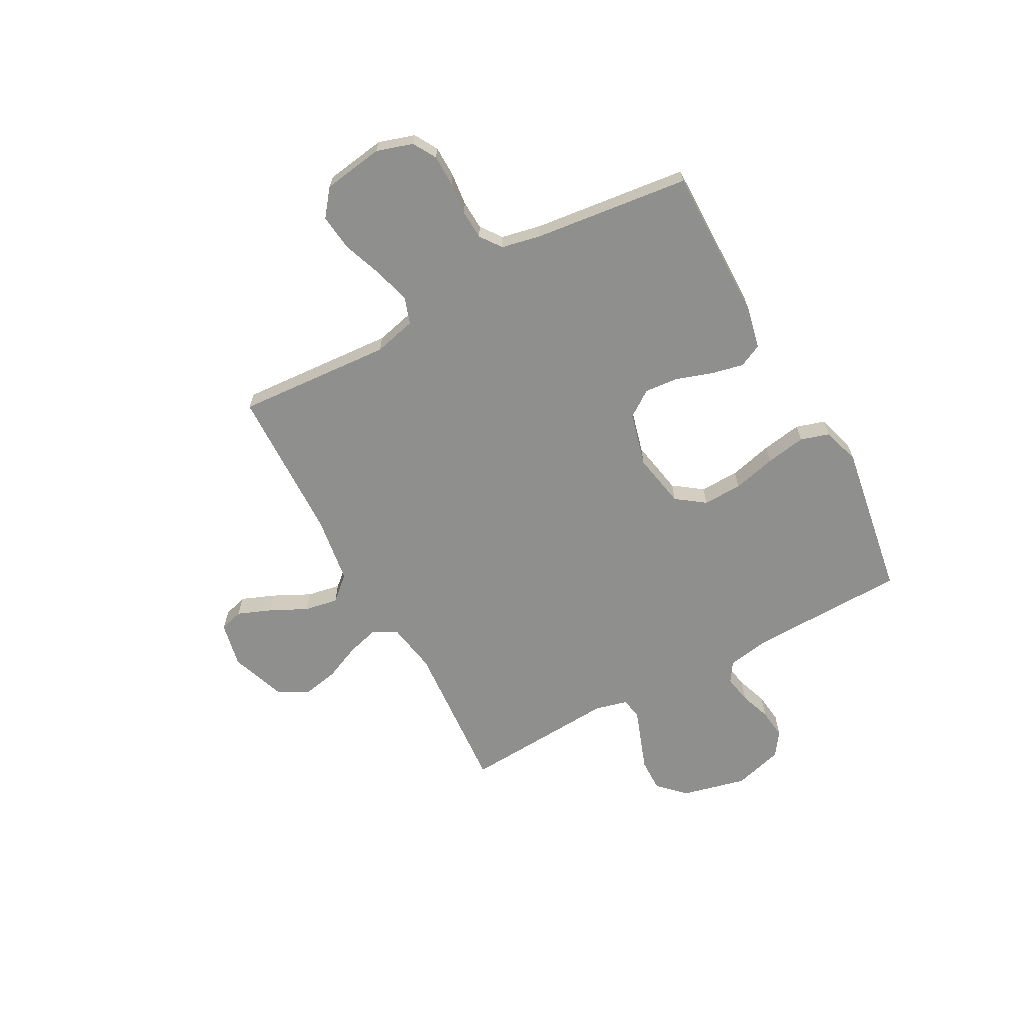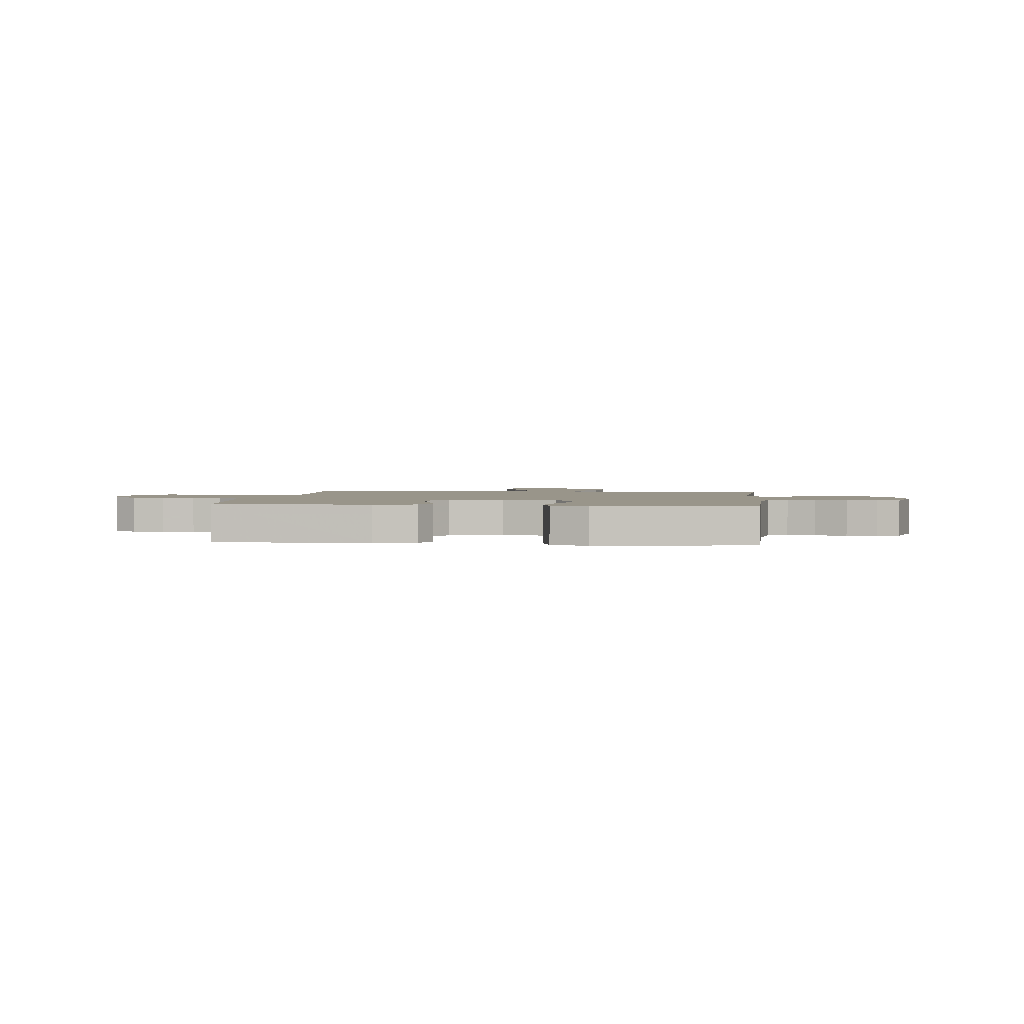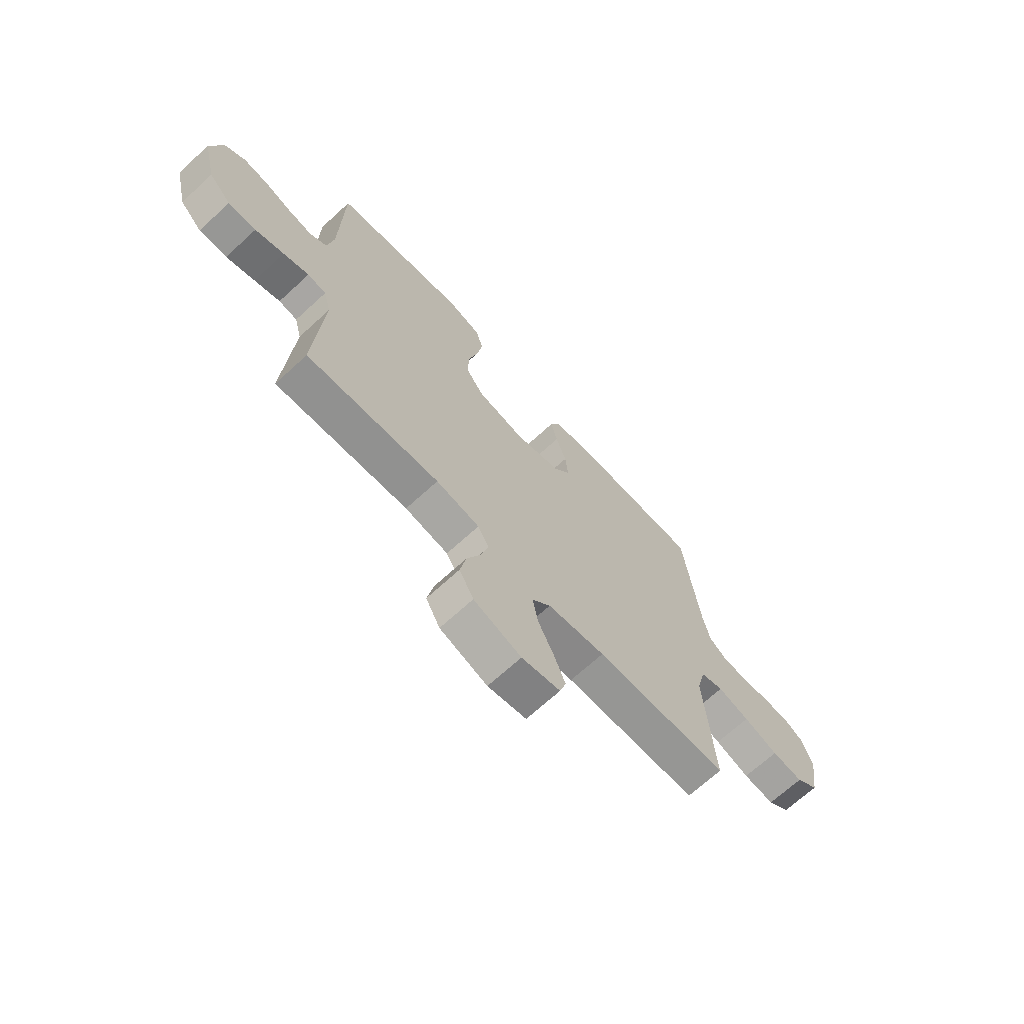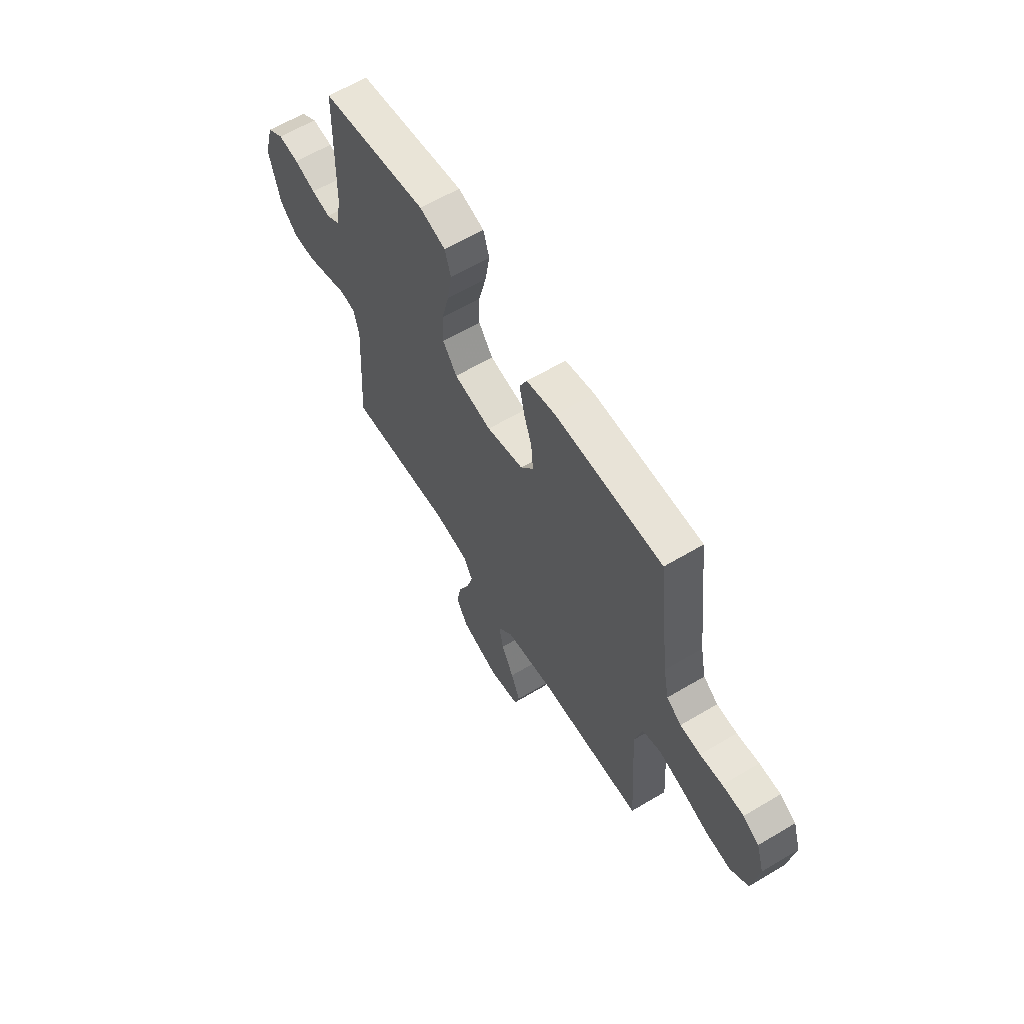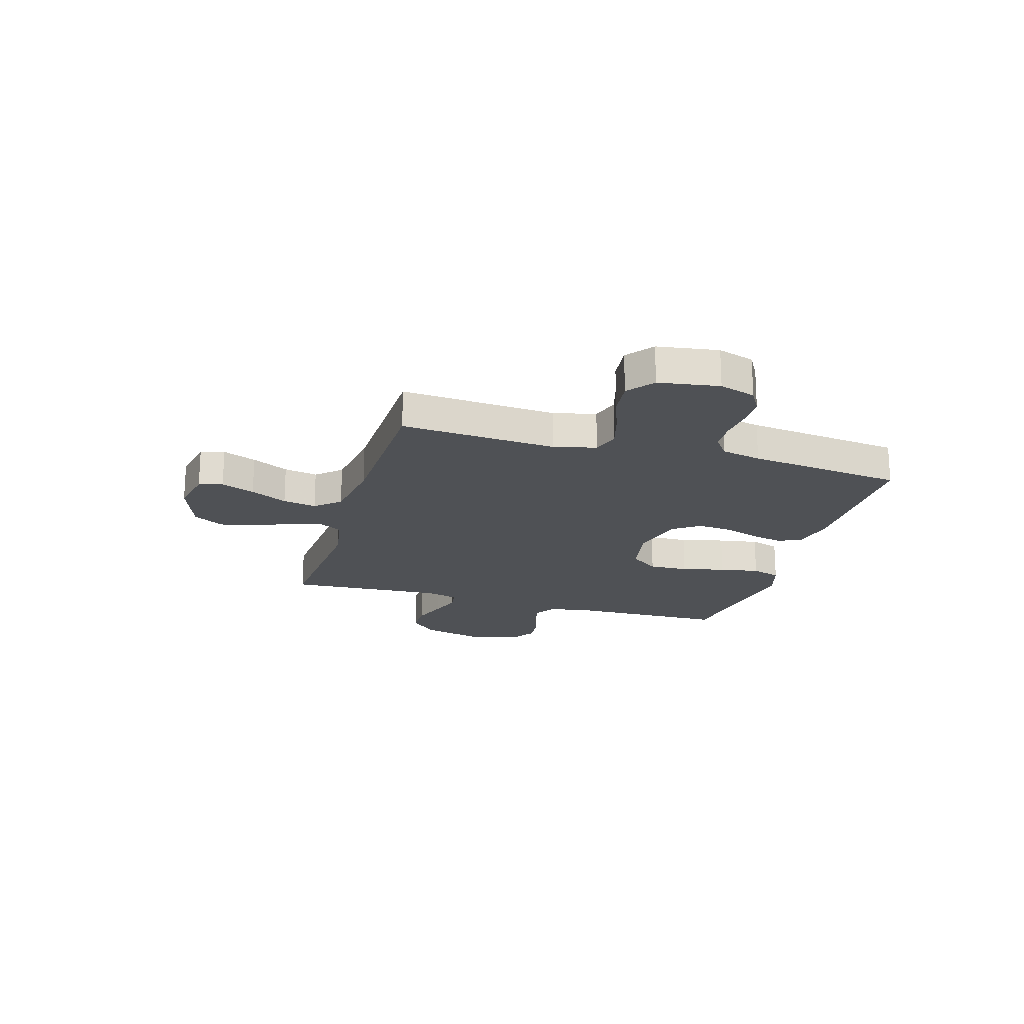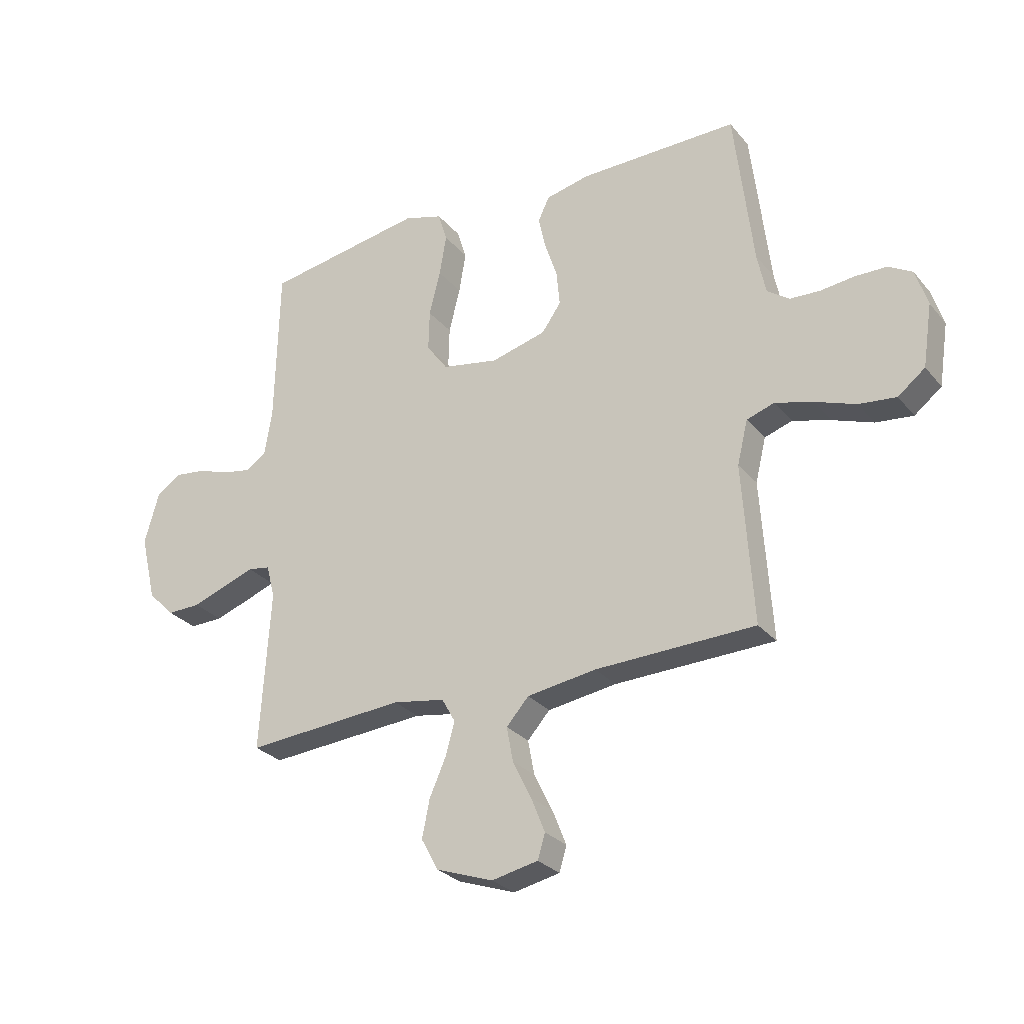
<metadata>
{"format":"obj","ext":"obj","renderer":"f3d","projection":"perspective","resolution":1024,"background":"white","views":[{"elev":-65.3,"azim":-61.5,"up":"+Y"},{"elev":2.0,"azim":6.5,"up":"+Y"},{"elev":-68.7,"azim":132.6,"up":"+Z"},{"elev":62.1,"azim":-121.2,"up":"+Z"},{"elev":-20.0,"azim":-106.4,"up":"+Y"},{"elev":-28.0,"azim":-148.8,"up":"+Z"}]}
</metadata>
<code>
v 0.5 0.07 -0.5
v 0.2 0.07 -0.478
v 0.102 0.07 -0.495
v 0.077 0.07 -0.54
v 0.094 0.07 -0.602
v 0.125 0.07 -0.672
v 0.139 0.07 -0.742
v 0.107 0.07 -0.801
v 0 0.07 -0.839
v -0.087 0.07 -0.821
v -0.101 0.07 -0.775
v -0.075 0.07 -0.71
v -0.04 0.07 -0.639
v -0.028 0.07 -0.574
v -0.07 0.07 -0.527
v -0.2 0.07 -0.508
v -0.5 0.07 -0.5
v -0.48 0.07 -0.2
v -0.5 0.07 -0.118
v -0.552 0.07 -0.101
v -0.623 0.07 -0.121
v -0.7 0.07 -0.149
v -0.77 0.07 -0.157
v -0.821 0.07 -0.117
v -0.839 0.07 0
v -0.817 0.07 0.07
v -0.772 0.07 0.096
v -0.712 0.07 0.097
v -0.649 0.07 0.09
v -0.592 0.07 0.093
v -0.551 0.07 0.123
v -0.535 0.07 0.2
v -0.5 0.07 0.5
v -0.2 0.07 0.498
v -0.118 0.07 0.48
v -0.097 0.07 0.435
v -0.111 0.07 0.372
v -0.134 0.07 0.303
v -0.14 0.07 0.237
v -0.104 0.07 0.186
v 0 0.07 0.159
v 0.106 0.07 0.179
v 0.146 0.07 0.234
v 0.144 0.07 0.31
v 0.123 0.07 0.394
v 0.11 0.07 0.471
v 0.127 0.07 0.527
v 0.2 0.07 0.549
v 0.5 0.07 0.5
v 0.507 0.07 0.2
v 0.521 0.07 0.115
v 0.56 0.07 0.09
v 0.614 0.07 0.1
v 0.674 0.07 0.121
v 0.732 0.07 0.128
v 0.778 0.07 0.096
v 0.805 0.07 0
v 0.775 0.07 -0.125
v 0.725 0.07 -0.175
v 0.662 0.07 -0.174
v 0.597 0.07 -0.151
v 0.539 0.07 -0.13
v 0.497 0.07 -0.137
v 0.481 0.07 -0.2
v 0.5 0 -0.5
v 0.2 0 -0.478
v 0.102 0 -0.495
v 0.077 0 -0.54
v 0.094 0 -0.602
v 0.125 0 -0.672
v 0.139 0 -0.742
v 0.107 0 -0.801
v 0 0 -0.839
v -0.087 0 -0.821
v -0.101 0 -0.775
v -0.075 0 -0.71
v -0.04 0 -0.639
v -0.028 0 -0.574
v -0.07 0 -0.527
v -0.2 0 -0.508
v -0.5 0 -0.5
v -0.48 0 -0.2
v -0.5 0 -0.118
v -0.552 0 -0.101
v -0.623 0 -0.121
v -0.7 0 -0.149
v -0.77 0 -0.157
v -0.821 0 -0.117
v -0.839 0 0
v -0.817 0 0.07
v -0.772 0 0.096
v -0.712 0 0.097
v -0.649 0 0.09
v -0.592 0 0.093
v -0.551 0 0.123
v -0.535 0 0.2
v -0.5 0 0.5
v -0.2 0 0.498
v -0.118 0 0.48
v -0.097 0 0.435
v -0.111 0 0.372
v -0.134 0 0.303
v -0.14 0 0.237
v -0.104 0 0.186
v 0 0 0.159
v 0.106 0 0.179
v 0.146 0 0.234
v 0.144 0 0.31
v 0.123 0 0.394
v 0.11 0 0.471
v 0.127 0 0.527
v 0.2 0 0.549
v 0.5 0 0.5
v 0.507 0 0.2
v 0.521 0 0.115
v 0.56 0 0.09
v 0.614 0 0.1
v 0.674 0 0.121
v 0.732 0 0.128
v 0.778 0 0.096
v 0.805 0 0
v 0.775 0 -0.125
v 0.725 0 -0.175
v 0.662 0 -0.174
v 0.597 0 -0.151
v 0.539 0 -0.13
v 0.497 0 -0.137
v 0.481 0 -0.2
f 59 60 61 62
f 57 58 59 62
f 57 62 63
f 56 57 63
f 53 54 55 56
f 52 53 56 63
f 51 52 63
f 50 51 63 64
f 48 49 50 64
f 44 45 46 47
f 44 47 48 64
f 35 36 37 38
f 35 38 39
f 32 33 34 35
f 31 32 35 39
f 30 31 39 40
f 26 27 28 29
f 26 29 30
f 25 26 30
f 21 22 23 24
f 20 21 24 25
f 19 20 25 30
f 16 17 18
f 15 16 18 19
f 10 11 12 13
f 8 9 10 13
f 8 13 14
f 5 6 7 8
f 4 5 8 14
f 3 4 14 15
f 44 64 1 2
f 43 44 2
f 42 43 2 3
f 41 42 3 15
f 30 40 41
f 15 19 30 41
f 126 125 124 123
f 126 123 122 121
f 127 126 121
f 127 121 120
f 120 119 118 117
f 127 120 117 116
f 127 116 115
f 128 127 115 114
f 128 114 113 112
f 111 110 109 108
f 128 112 111 108
f 102 101 100 99
f 103 102 99
f 99 98 97 96
f 103 99 96 95
f 104 103 95 94
f 93 92 91 90
f 94 93 90
f 94 90 89
f 88 87 86 85
f 89 88 85 84
f 94 89 84 83
f 82 81 80
f 83 82 80 79
f 77 76 75 74
f 77 74 73 72
f 78 77 72
f 72 71 70 69
f 78 72 69 68
f 79 78 68 67
f 66 65 128 108
f 66 108 107
f 67 66 107 106
f 79 67 106 105
f 105 104 94
f 105 94 83 79
f 1 65 66 2
f 2 66 67 3
f 3 67 68 4
f 4 68 69 5
f 5 69 70 6
f 6 70 71 7
f 7 71 72 8
f 8 72 73 9
f 9 73 74 10
f 10 74 75 11
f 11 75 76 12
f 12 76 77 13
f 13 77 78 14
f 14 78 79 15
f 15 79 80 16
f 16 80 81 17
f 17 81 82 18
f 18 82 83 19
f 19 83 84 20
f 20 84 85 21
f 21 85 86 22
f 22 86 87 23
f 23 87 88 24
f 24 88 89 25
f 25 89 90 26
f 26 90 91 27
f 27 91 92 28
f 28 92 93 29
f 29 93 94 30
f 30 94 95 31
f 31 95 96 32
f 32 96 97 33
f 33 97 98 34
f 34 98 99 35
f 35 99 100 36
f 36 100 101 37
f 37 101 102 38
f 38 102 103 39
f 39 103 104 40
f 40 104 105 41
f 41 105 106 42
f 42 106 107 43
f 43 107 108 44
f 44 108 109 45
f 45 109 110 46
f 46 110 111 47
f 47 111 112 48
f 48 112 113 49
f 49 113 114 50
f 50 114 115 51
f 51 115 116 52
f 52 116 117 53
f 53 117 118 54
f 54 118 119 55
f 55 119 120 56
f 56 120 121 57
f 57 121 122 58
f 58 122 123 59
f 59 123 124 60
f 60 124 125 61
f 61 125 126 62
f 62 126 127 63
f 63 127 128 64
f 64 128 65 1

</code>
